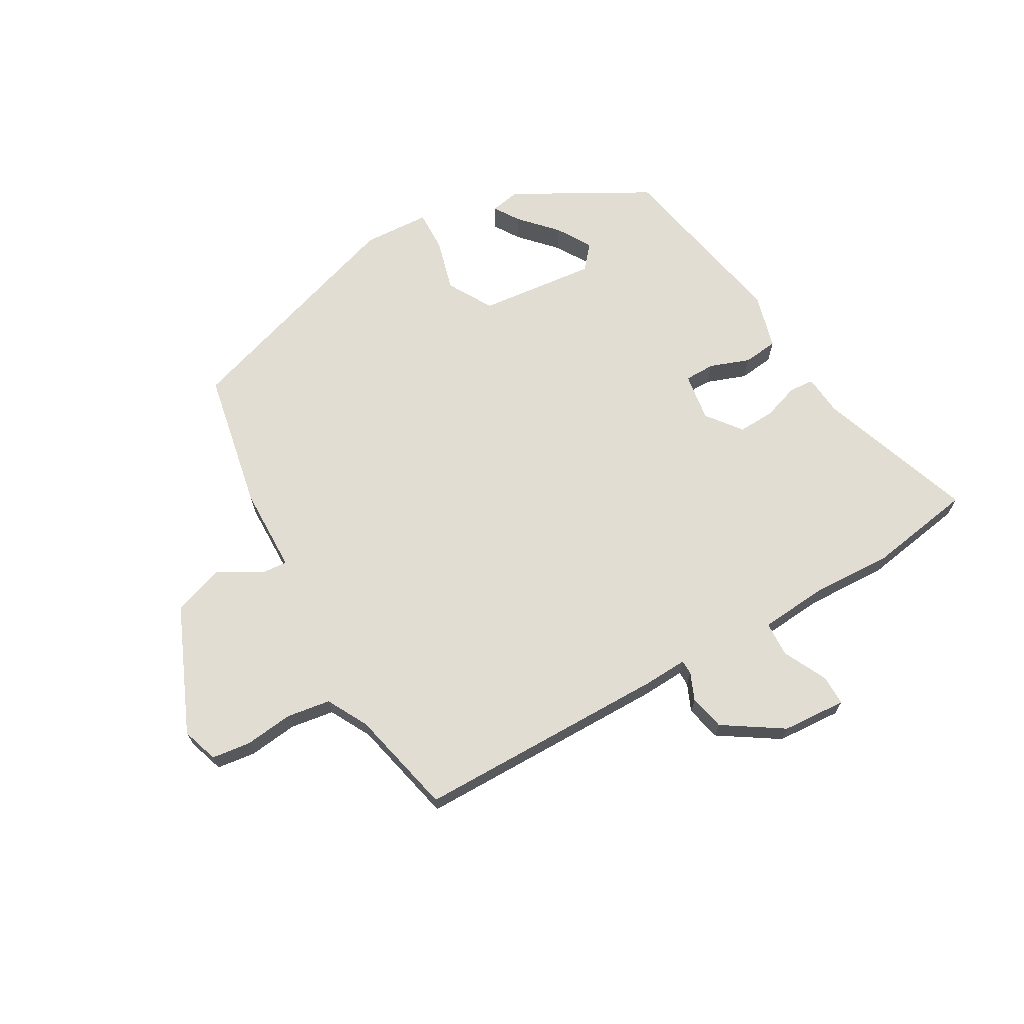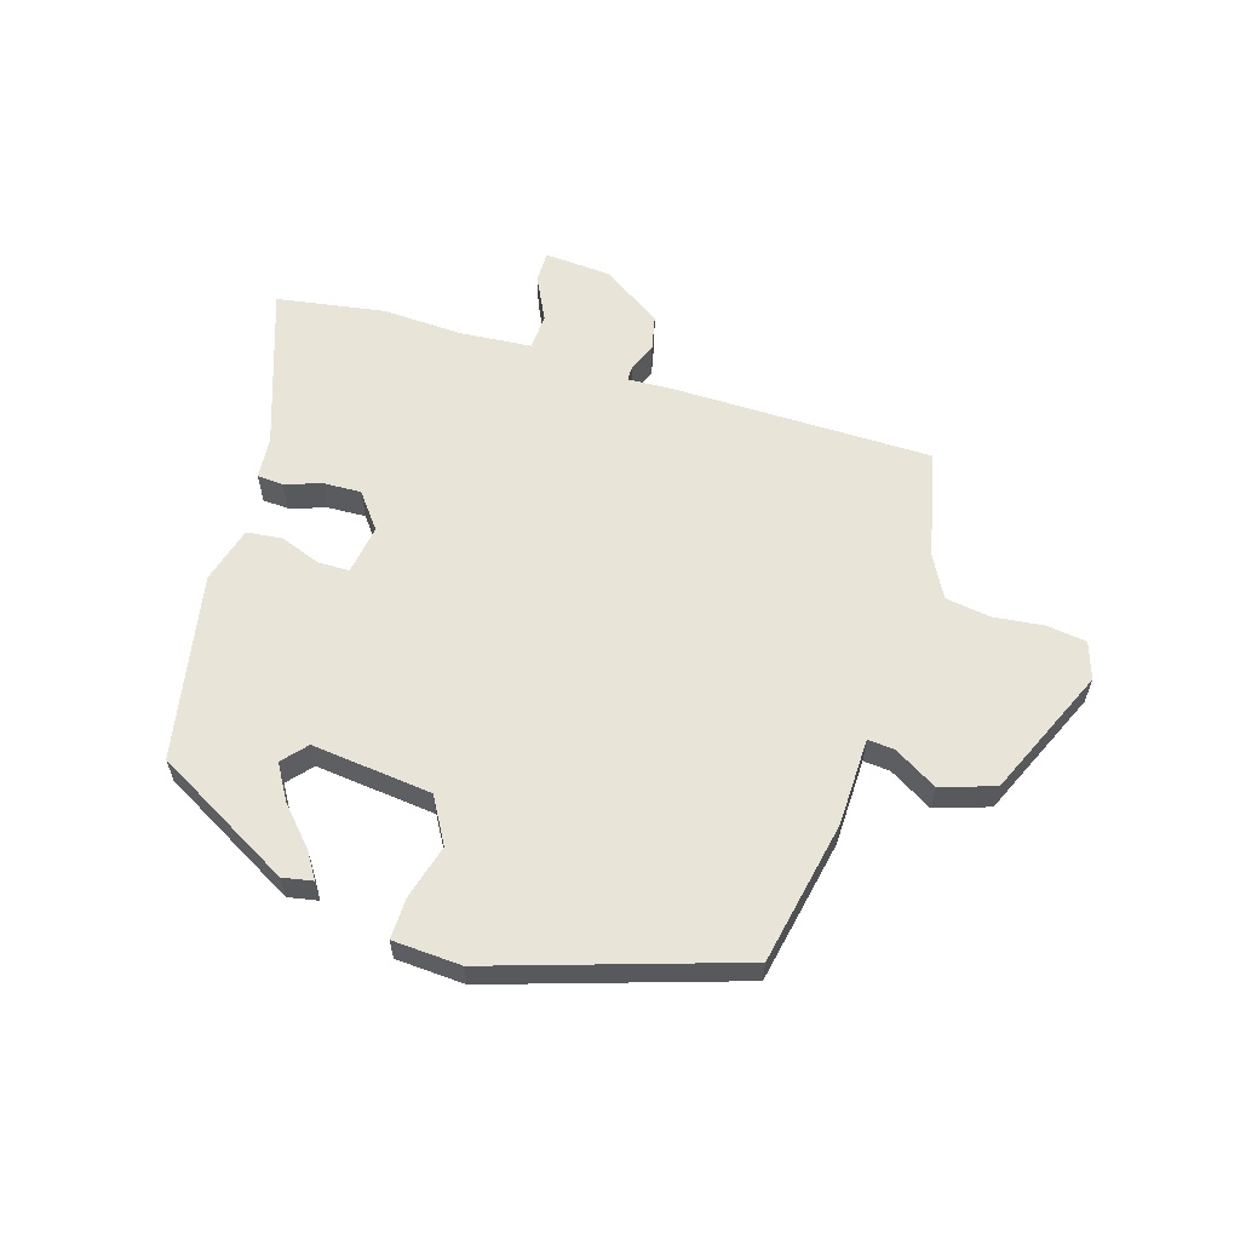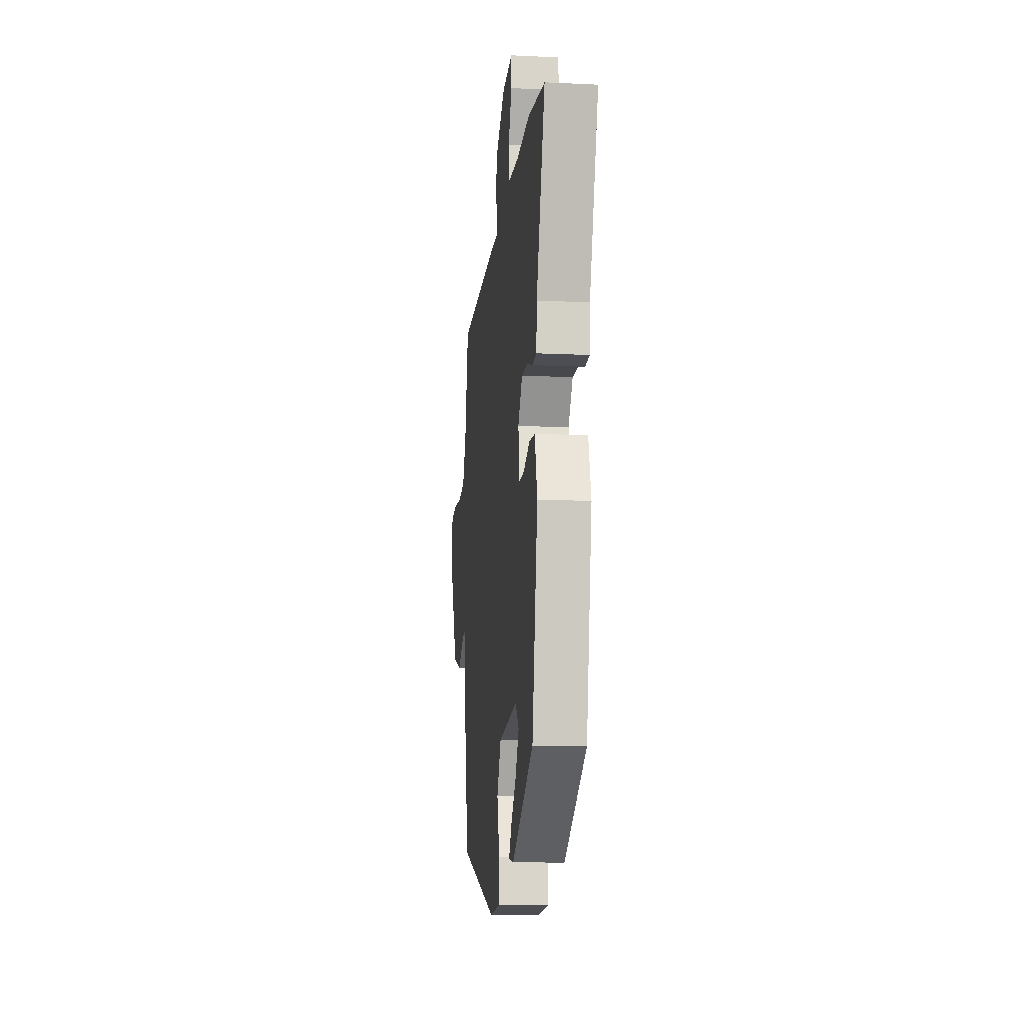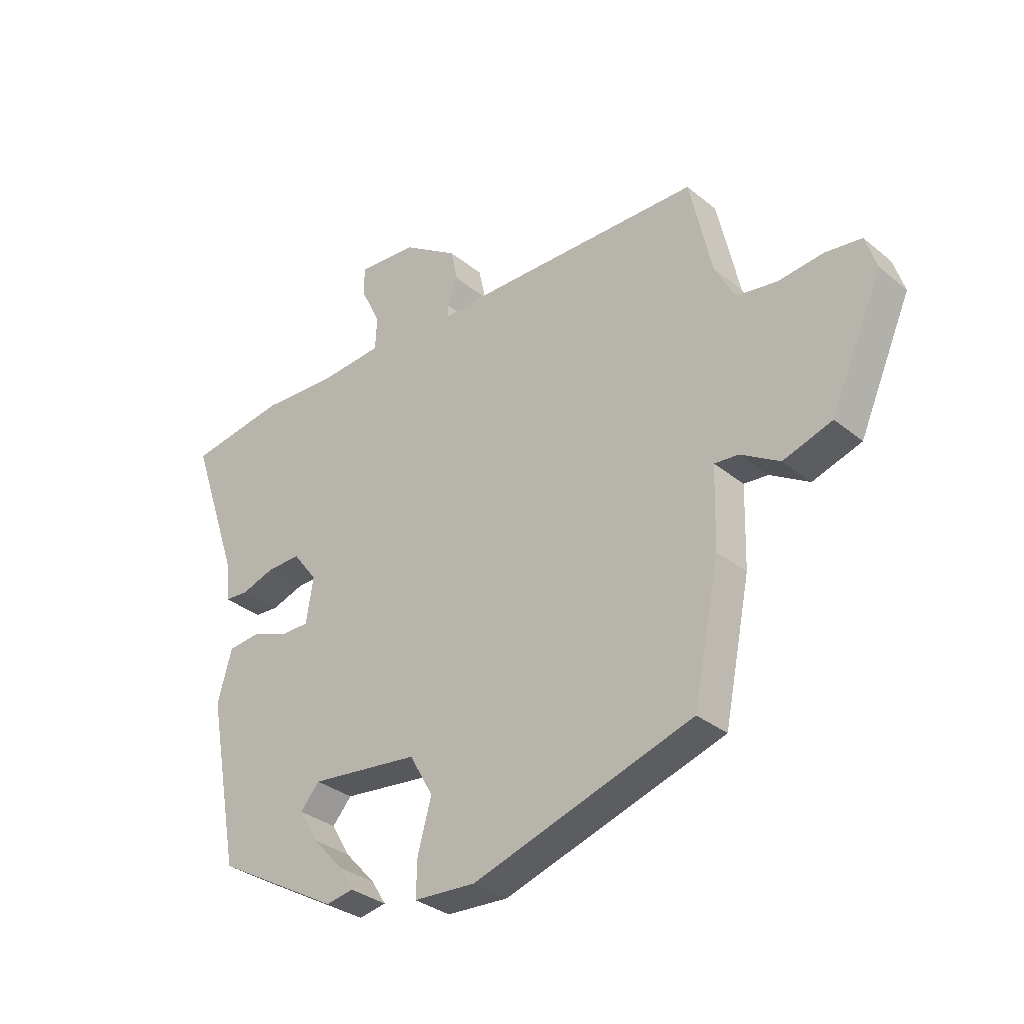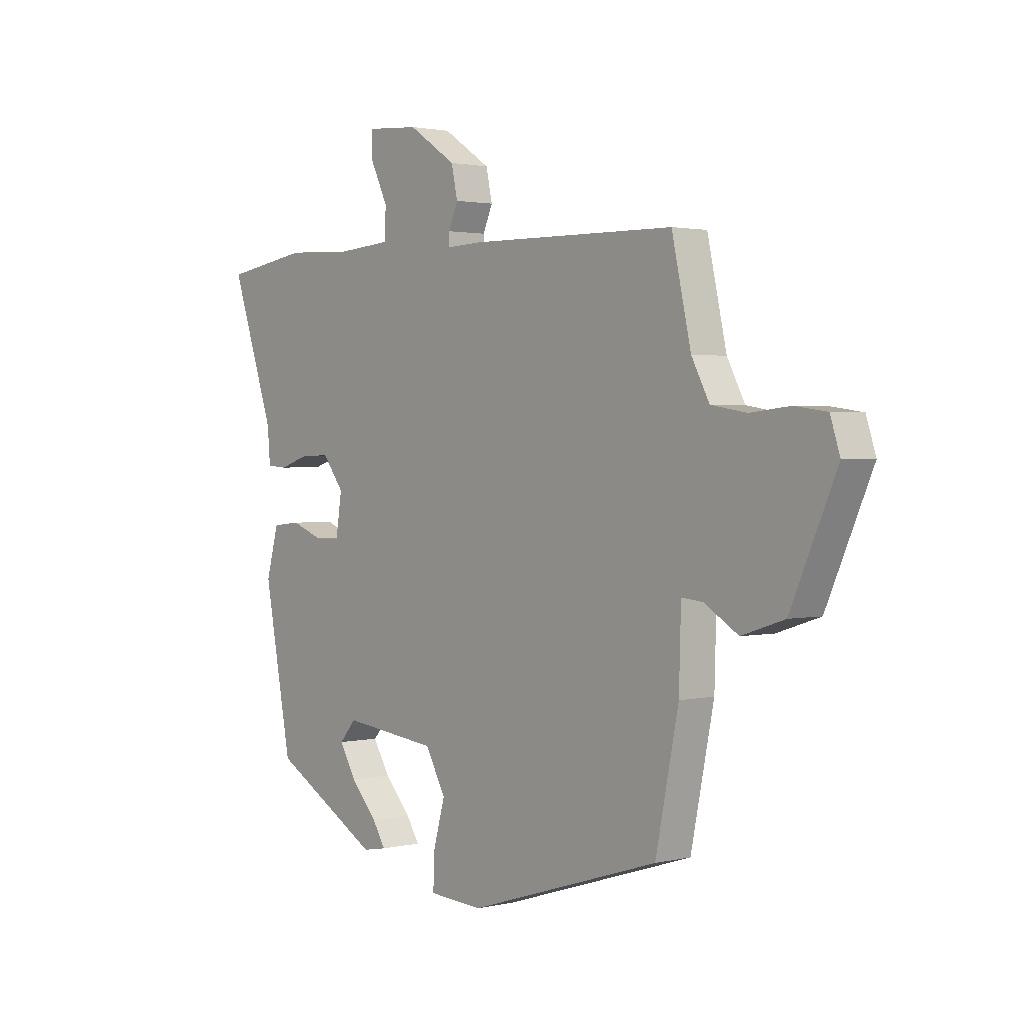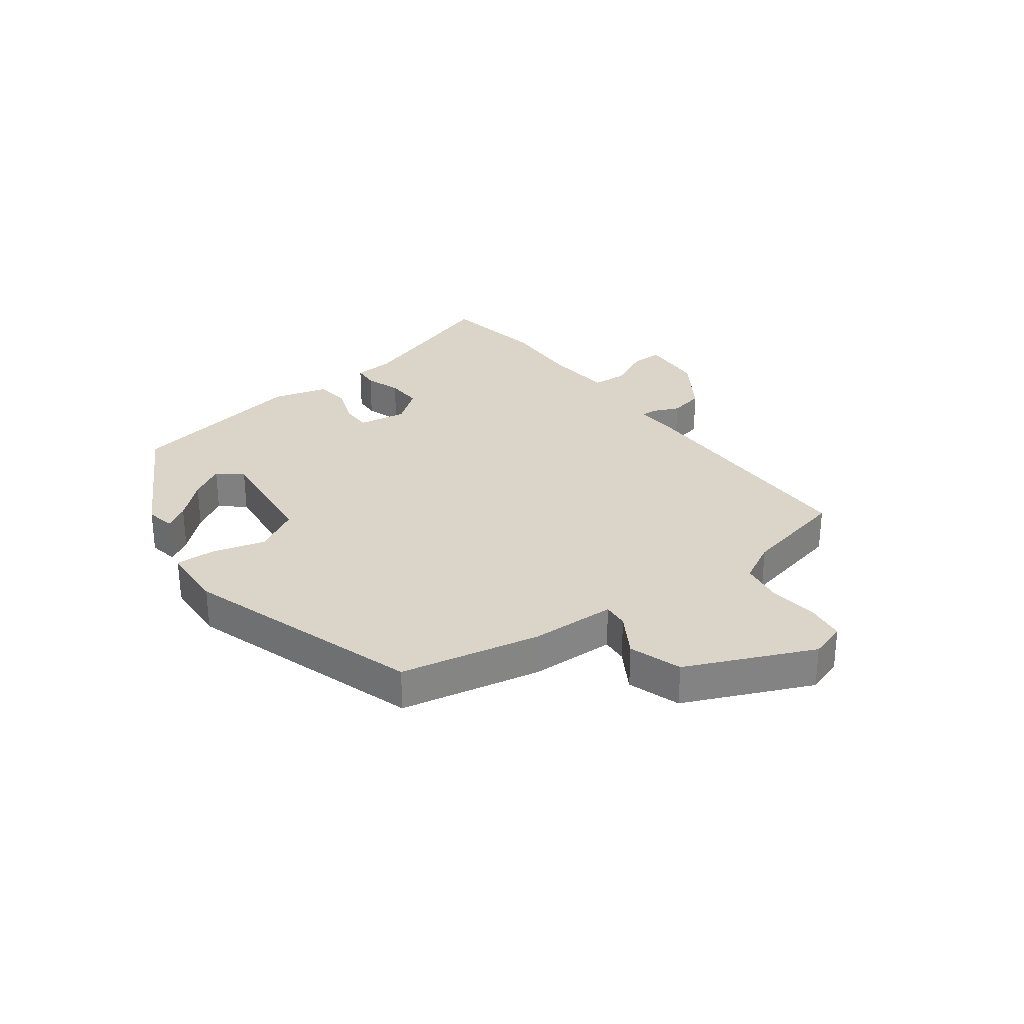
<metadata>
{"format":"obj","ext":"obj","renderer":"f3d","projection":"perspective","resolution":1024,"background":"white","views":[{"elev":68.3,"azim":-30.2,"up":"+Y"},{"elev":59.8,"azim":-163.2,"up":"+Y"},{"elev":-13.3,"azim":83.8,"up":"+Z"},{"elev":-32.4,"azim":-138.4,"up":"+Z"},{"elev":1.8,"azim":-129.8,"up":"+Z"},{"elev":29.2,"azim":-126.9,"up":"+Y"}]}
</metadata>
<code>
v 0.458 0.07 -0.358
v 0.231 0.07 -0.486
v 0.181 0.07 -0.477
v 0.208 0.07 -0.434
v 0.264 0.07 -0.373
v 0.299 0.07 -0.314
v 0.264 0.07 -0.274
v 0.065 0.07 -0.297
v 0.022 0.07 -0.373
v 0.047 0.07 -0.463
v 0.049 0.07 -0.531
v -0.064 0.07 -0.538
v -0.466 0.07 -0.411
v -0.514 0.07 -0.174
v -0.518 0.07 -0.029
v -0.562 0.07 -0.033
v -0.633 0.07 -0.076
v -0.722 0.07 -0.047
v -0.817 0.07 0.167
v -0.797 0.07 0.229
v -0.731 0.07 0.238
v -0.648 0.07 0.229
v -0.574 0.07 0.241
v -0.537 0.07 0.311
v -0.497 0.07 0.491
v -0.068 0.07 0.497
v 0.007 0.07 0.494
v 0.007 0.07 0.519
v -0.013 0.07 0.565
v 0 0.07 0.625
v 0.1 0.07 0.691
v 0.209 0.07 0.699
v 0.209 0.07 0.647
v 0.173 0.07 0.573
v 0.176 0.07 0.513
v 0.293 0.07 0.504
v 0.429 0.07 0.511
v 0.607 0.07 0.483
v 0.516 0.07 0.217
v 0.51 0.07 0.147
v 0.467 0.07 0.144
v 0.406 0.07 0.164
v 0.344 0.07 0.166
v 0.299 0.07 0.107
v 0.312 0.07 0.025
v 0.364 0.07 0.025
v 0.431 0.07 0.05
v 0.49 0.07 0.044
v 0.516 0.07 -0.05
v 0.458 0 -0.358
v 0.231 0 -0.486
v 0.181 0 -0.477
v 0.208 0 -0.434
v 0.264 0 -0.373
v 0.299 0 -0.314
v 0.264 0 -0.274
v 0.065 0 -0.297
v 0.022 0 -0.373
v 0.047 0 -0.463
v 0.049 0 -0.531
v -0.064 0 -0.538
v -0.466 0 -0.411
v -0.514 0 -0.174
v -0.518 0 -0.029
v -0.562 0 -0.033
v -0.633 0 -0.076
v -0.722 0 -0.047
v -0.817 0 0.167
v -0.797 0 0.229
v -0.731 0 0.238
v -0.648 0 0.229
v -0.574 0 0.241
v -0.537 0 0.311
v -0.497 0 0.491
v -0.068 0 0.497
v 0.007 0 0.494
v 0.007 0 0.519
v -0.013 0 0.565
v 0 0 0.625
v 0.1 0 0.691
v 0.209 0 0.699
v 0.209 0 0.647
v 0.173 0 0.573
v 0.176 0 0.513
v 0.293 0 0.504
v 0.429 0 0.511
v 0.607 0 0.483
v 0.516 0 0.217
v 0.51 0 0.147
v 0.467 0 0.144
v 0.406 0 0.164
v 0.344 0 0.166
v 0.299 0 0.107
v 0.312 0 0.025
v 0.364 0 0.025
v 0.431 0 0.05
v 0.49 0 0.044
v 0.516 0 -0.05
f 46 47 48 49
f 45 46 49 1
f 39 40 41 42
f 39 42 43
f 36 37 38 39
f 35 36 39 43
f 31 32 33 34
f 31 34 35
f 28 29 30 31
f 27 28 31 35
f 24 25 26 27
f 23 24 27 35
f 19 20 21 22
f 19 22 23
f 16 17 18 19
f 15 16 19 23
f 12 13 14 15
f 9 10 11 12
f 9 12 15 23
f 2 3 4 5
f 2 5 6
f 1 2 6
f 45 1 6 7
f 23 35 43 44
f 8 9 23
f 23 44 45
f 7 8 23 45
f 98 97 96 95
f 50 98 95 94
f 91 90 89 88
f 92 91 88
f 88 87 86 85
f 92 88 85 84
f 83 82 81 80
f 84 83 80
f 80 79 78 77
f 84 80 77 76
f 76 75 74 73
f 84 76 73 72
f 71 70 69 68
f 72 71 68
f 68 67 66 65
f 72 68 65 64
f 64 63 62 61
f 61 60 59 58
f 72 64 61 58
f 54 53 52 51
f 55 54 51
f 55 51 50
f 56 55 50 94
f 93 92 84 72
f 72 58 57
f 94 93 72
f 94 72 57 56
f 1 50 51 2
f 2 51 52 3
f 3 52 53 4
f 4 53 54 5
f 5 54 55 6
f 6 55 56 7
f 7 56 57 8
f 8 57 58 9
f 9 58 59 10
f 10 59 60 11
f 11 60 61 12
f 12 61 62 13
f 13 62 63 14
f 14 63 64 15
f 15 64 65 16
f 16 65 66 17
f 17 66 67 18
f 18 67 68 19
f 19 68 69 20
f 20 69 70 21
f 21 70 71 22
f 22 71 72 23
f 23 72 73 24
f 24 73 74 25
f 25 74 75 26
f 26 75 76 27
f 27 76 77 28
f 28 77 78 29
f 29 78 79 30
f 30 79 80 31
f 31 80 81 32
f 32 81 82 33
f 33 82 83 34
f 34 83 84 35
f 35 84 85 36
f 36 85 86 37
f 37 86 87 38
f 38 87 88 39
f 39 88 89 40
f 40 89 90 41
f 41 90 91 42
f 42 91 92 43
f 43 92 93 44
f 44 93 94 45
f 45 94 95 46
f 46 95 96 47
f 47 96 97 48
f 48 97 98 49
f 49 98 50 1

</code>
